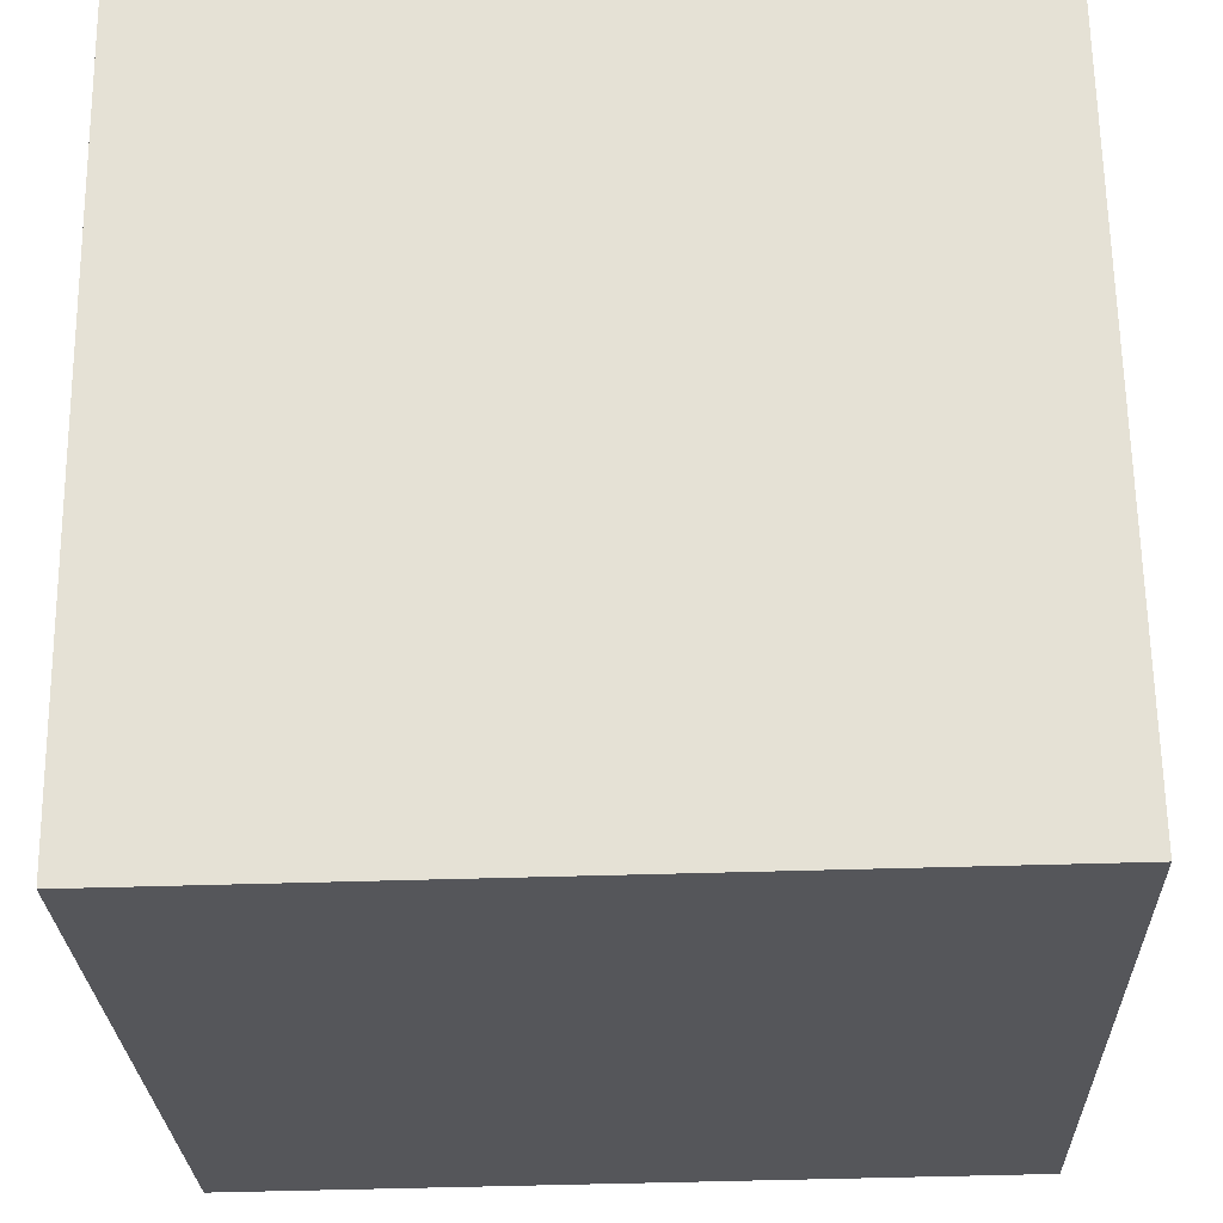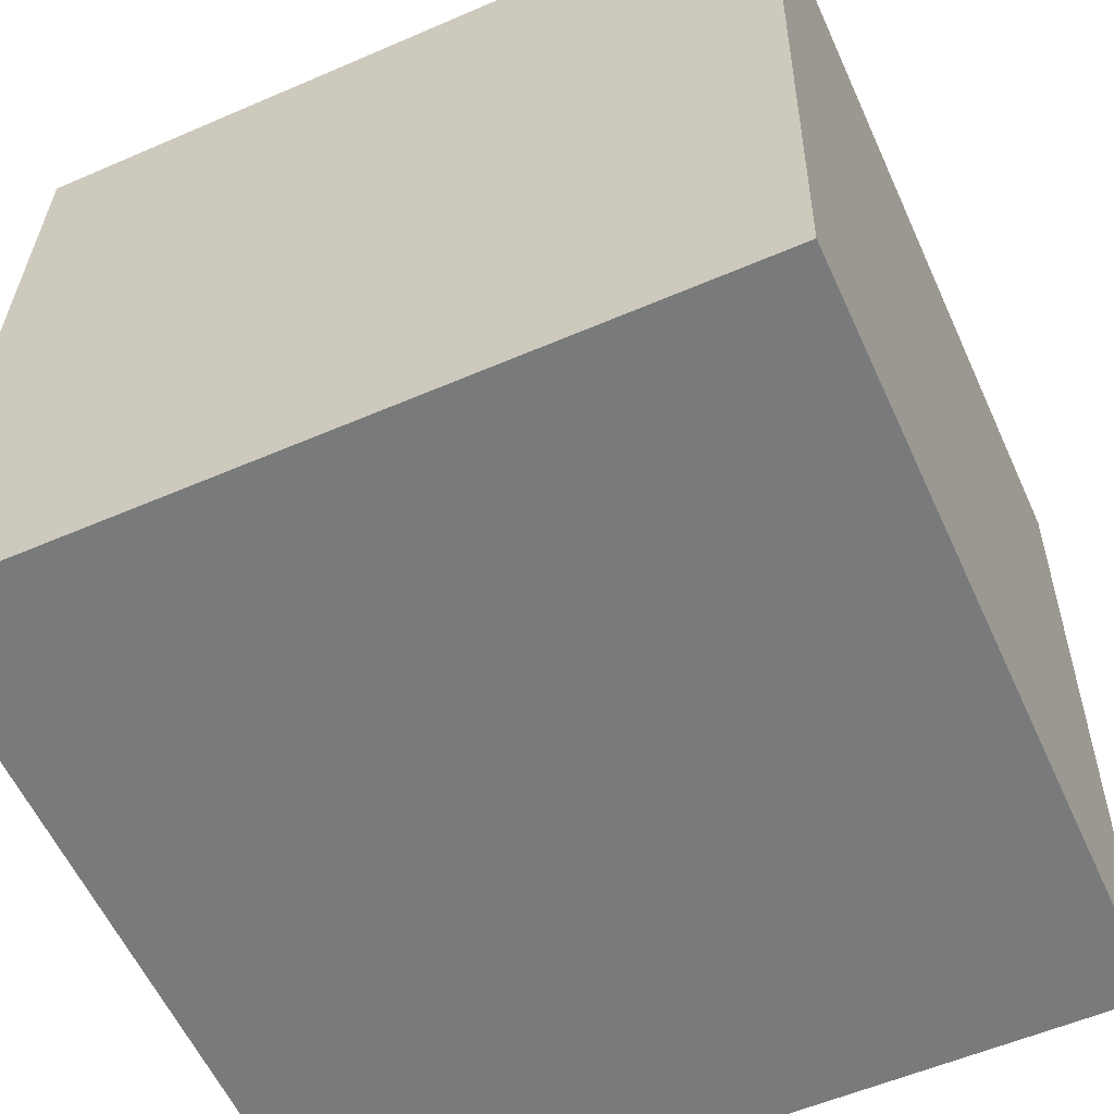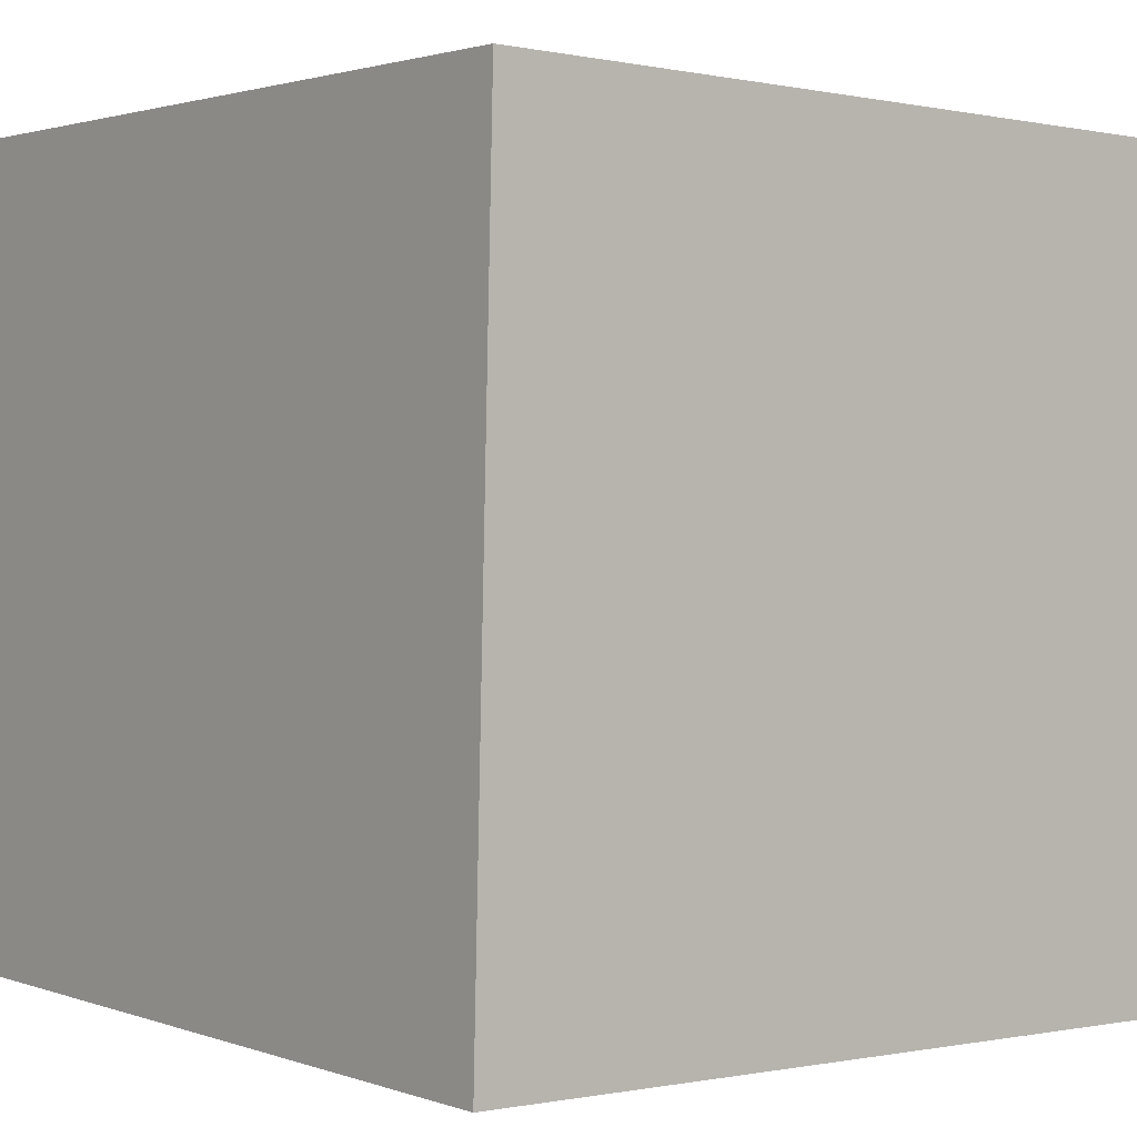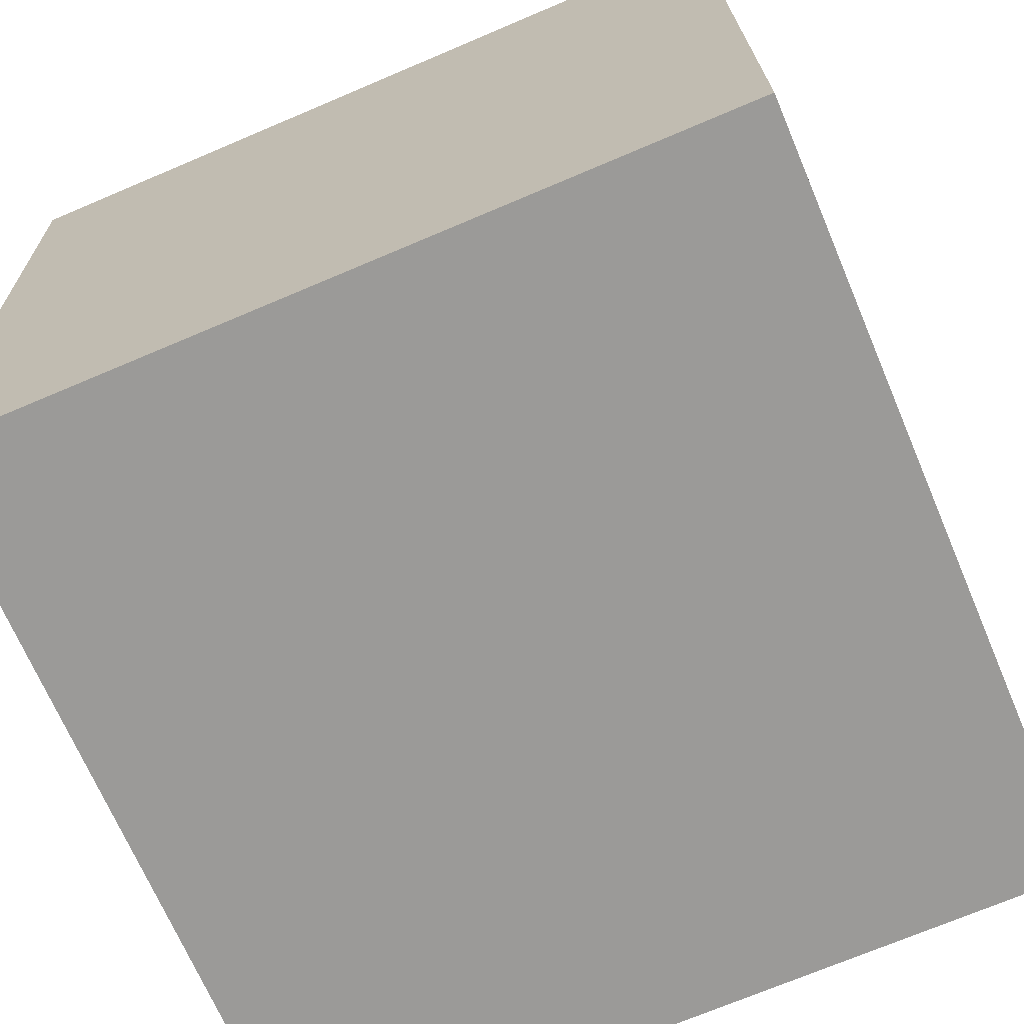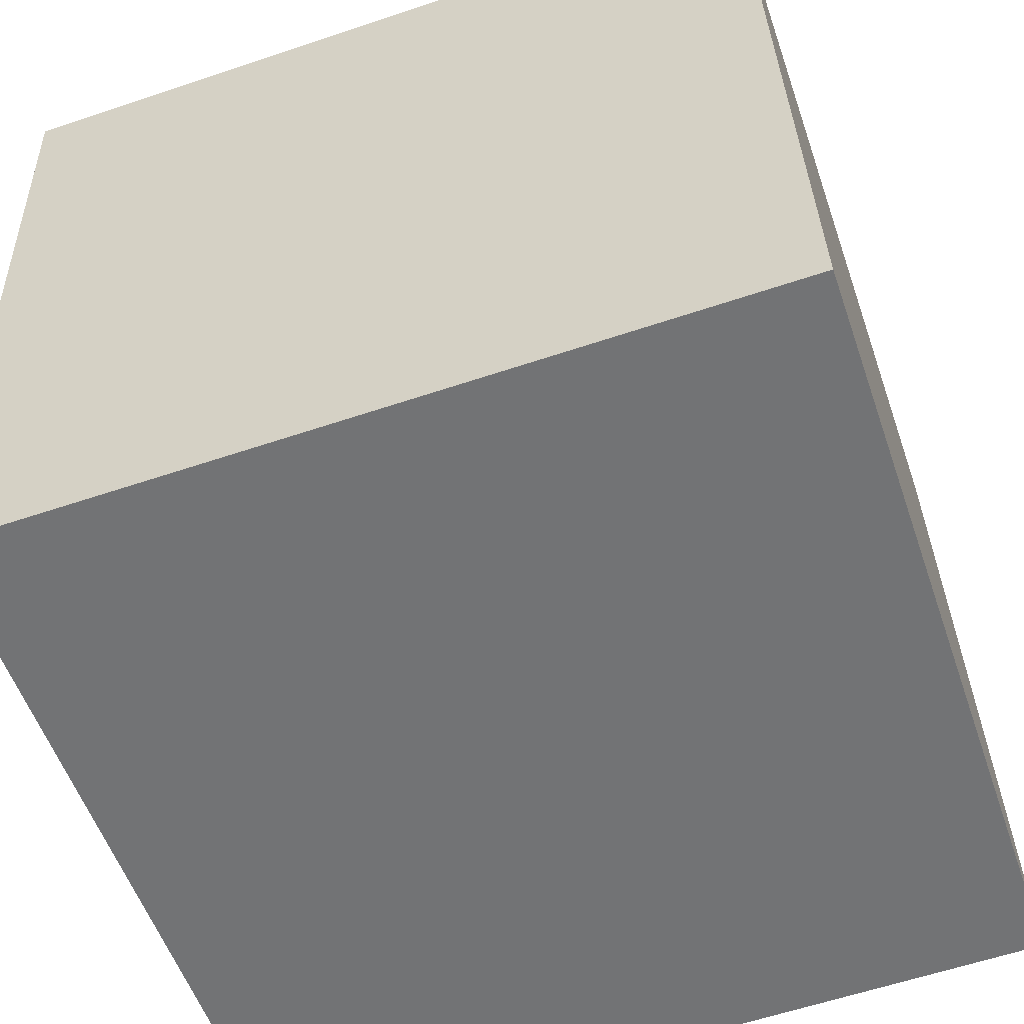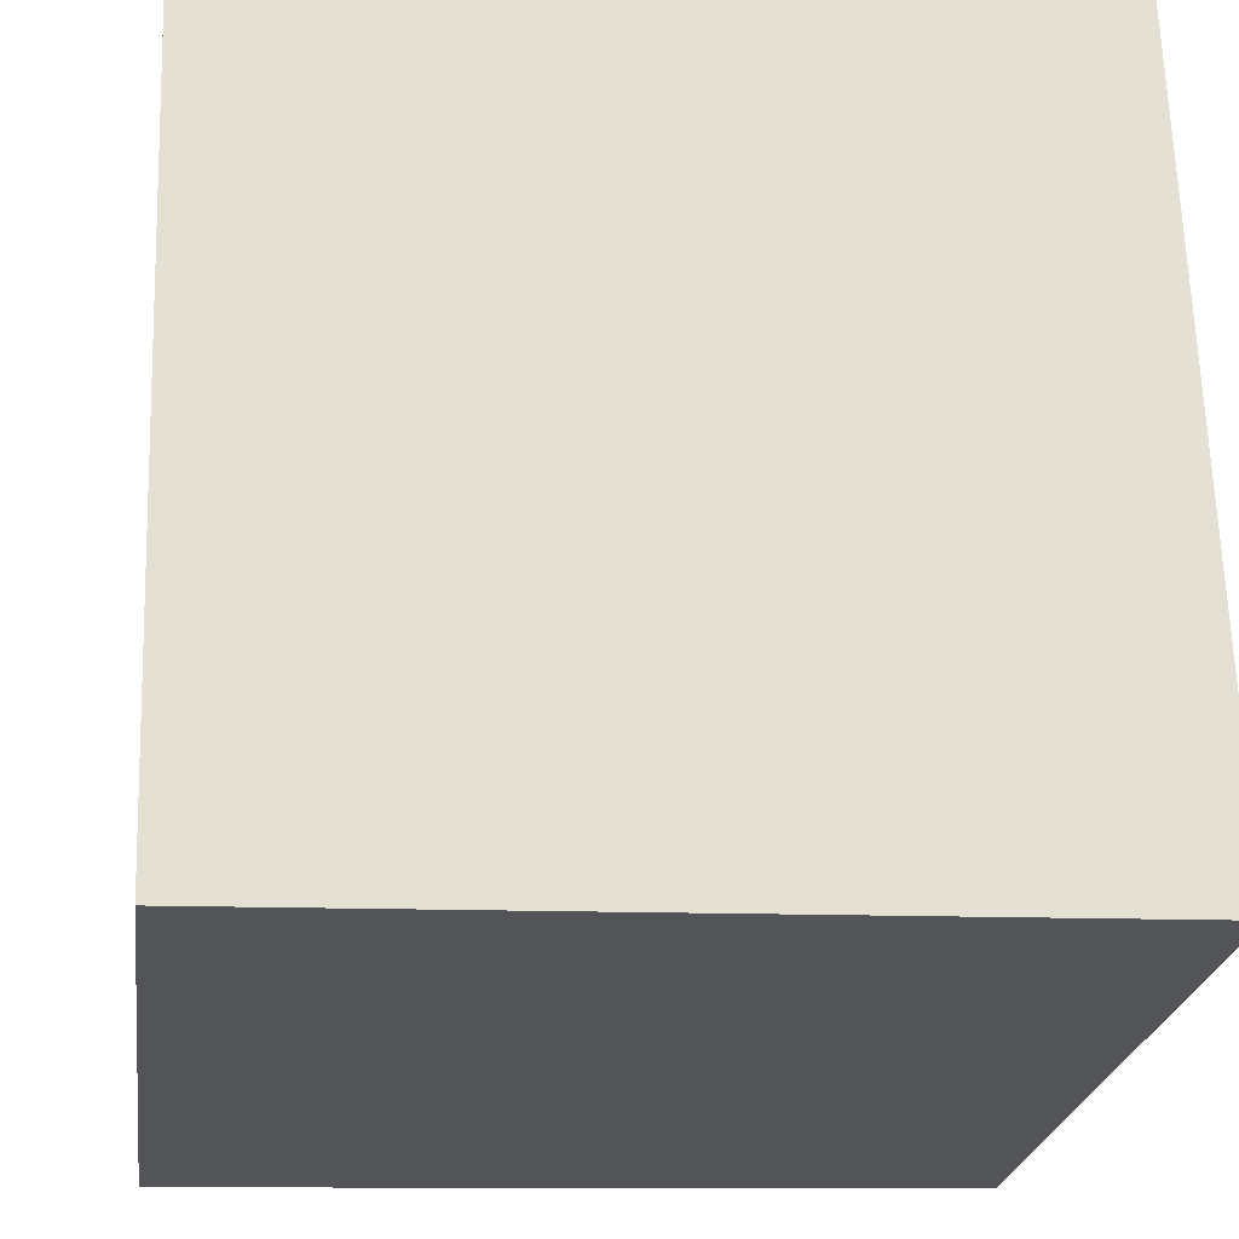
<metadata>
{"format":"obj","ext":"obj","renderer":"f3d","projection":"perspective","resolution":1024,"background":"white","views":[{"elev":64.4,"azim":89.2,"up":"+Y"},{"elev":-56.6,"azim":-155.6,"up":"+Y"},{"elev":-0.4,"azim":-38.3,"up":"+Z"},{"elev":-70.7,"azim":23.0,"up":"+Y"},{"elev":-55.0,"azim":109.1,"up":"+Z"},{"elev":-23.7,"azim":82.3,"up":"+Y"}]}
</metadata>
<code>
v 0.7208 0.3171 -0.2861
v 0.7191 0.7169 -0.2737
v 0.7192 0.7046 0.1261
v 0.7208 0.3171 -0.2861
v 0.7192 0.7046 0.1261
v 0.7209 0.3048 0.1137
v 0.3208 0.3154 -0.2861
v 0.3209 0.3031 0.1137
v 0.3192 0.7029 0.1261
v 0.3208 0.3154 -0.2861
v 0.3192 0.7029 0.1261
v 0.3191 0.7152 -0.2737
v 0.7208 0.3171 -0.2861
v 0.3208 0.3154 -0.2861
v 0.3191 0.7152 -0.2737
v 0.7208 0.3171 -0.2861
v 0.3191 0.7152 -0.2737
v 0.7191 0.7169 -0.2737
v 0.7191 0.7169 -0.2737
v 0.3191 0.7152 -0.2737
v 0.3192 0.7029 0.1261
v 0.7191 0.7169 -0.2737
v 0.3192 0.7029 0.1261
v 0.7192 0.7046 0.1261
v 0.7192 0.7046 0.1261
v 0.3192 0.7029 0.1261
v 0.3209 0.3031 0.1137
v 0.7192 0.7046 0.1261
v 0.3209 0.3031 0.1137
v 0.7209 0.3048 0.1137
v 0.3208 0.3154 -0.2861
v 0.7208 0.3171 -0.2861
v 0.7209 0.3048 0.1137
v 0.3208 0.3154 -0.2861
v 0.7209 0.3048 0.1137
v 0.3209 0.3031 0.1137
f 1 2 3
f 4 5 6
f 7 8 9
f 10 11 12
f 13 14 15
f 16 17 18
f 19 20 21
f 22 23 24
f 25 26 27
f 28 29 30
f 31 32 33
f 34 35 36

</code>
